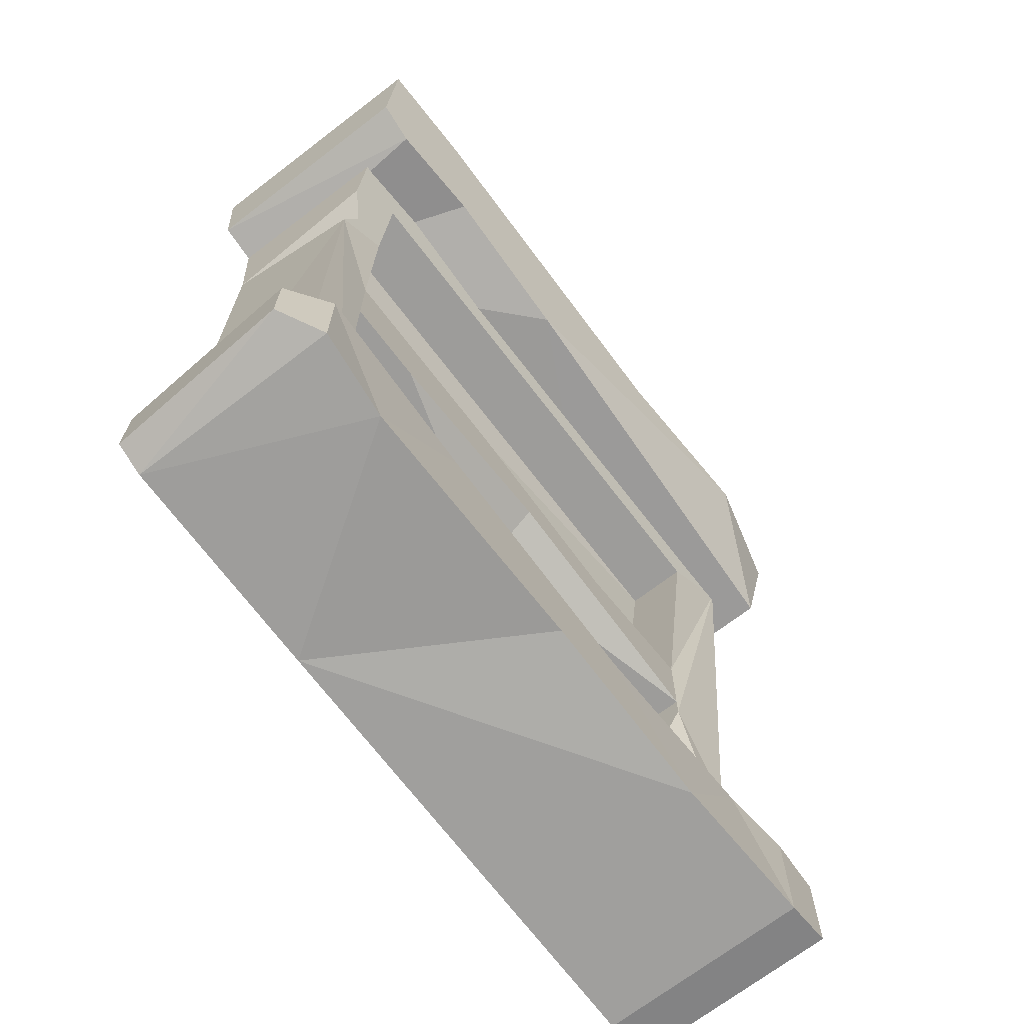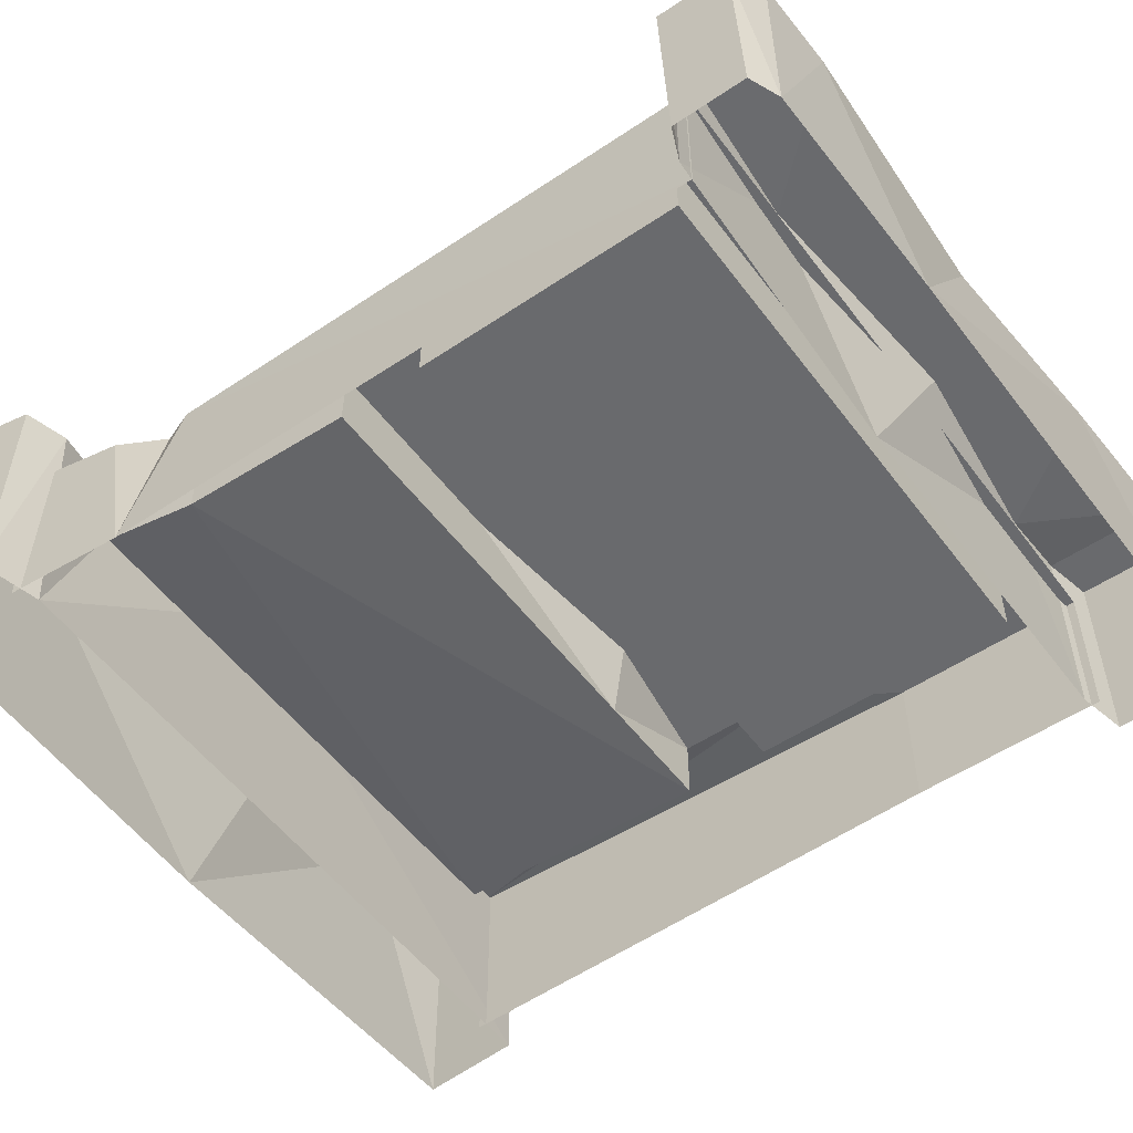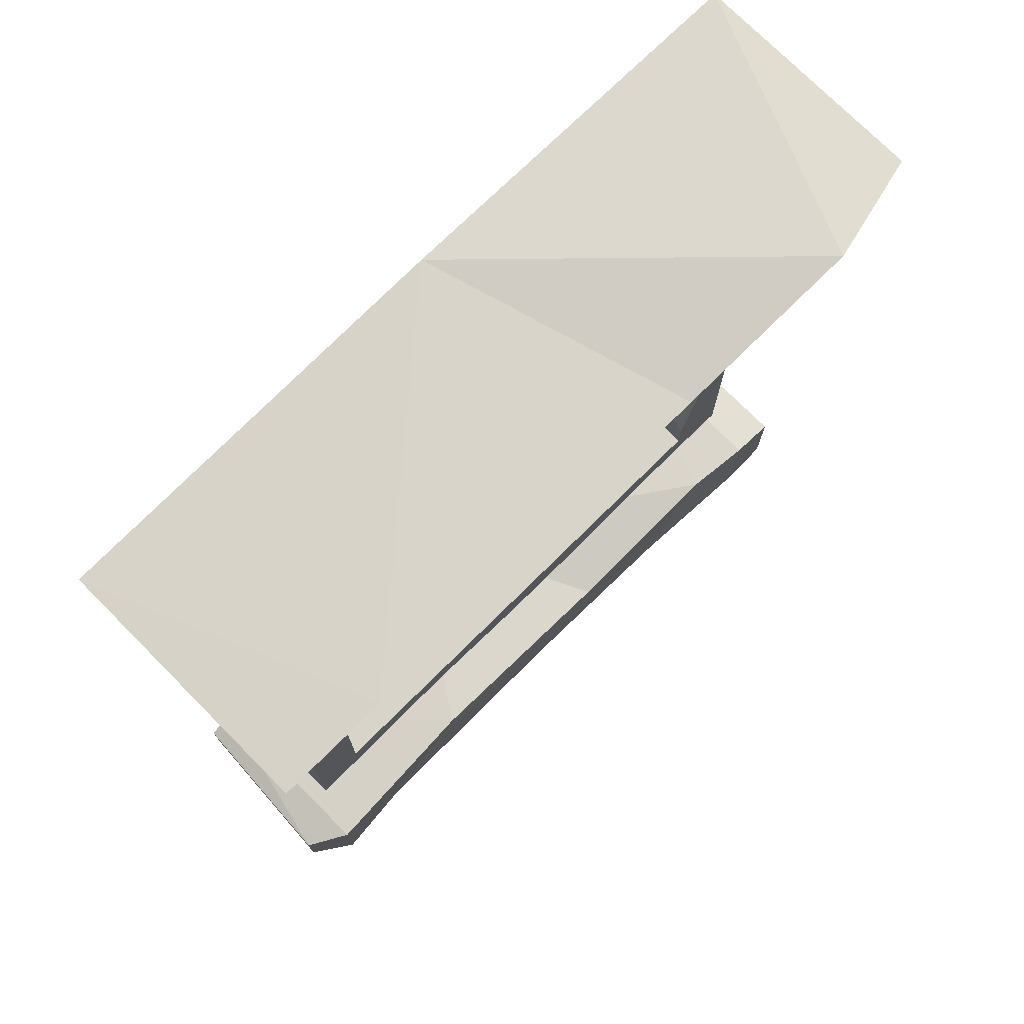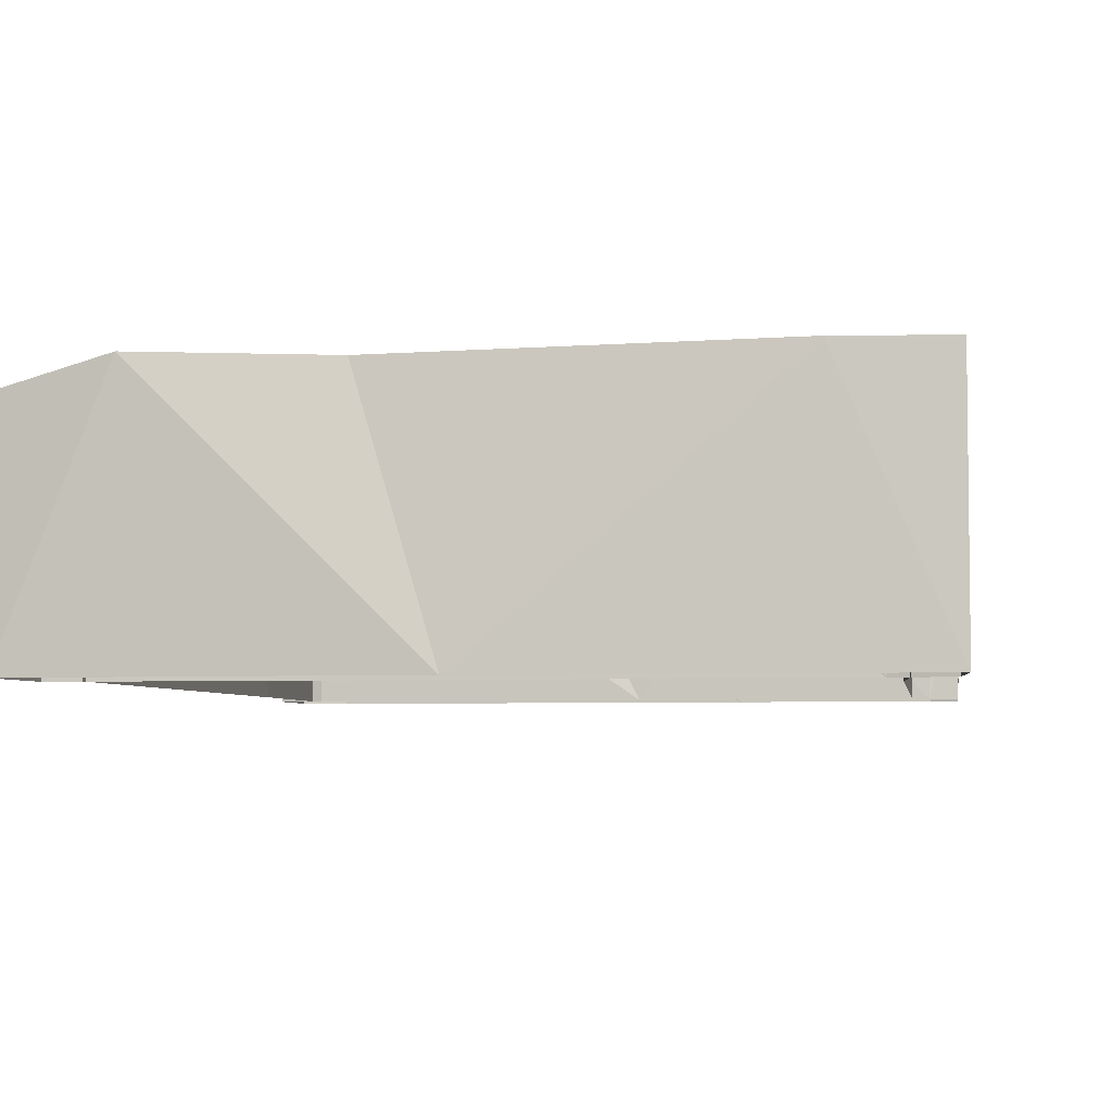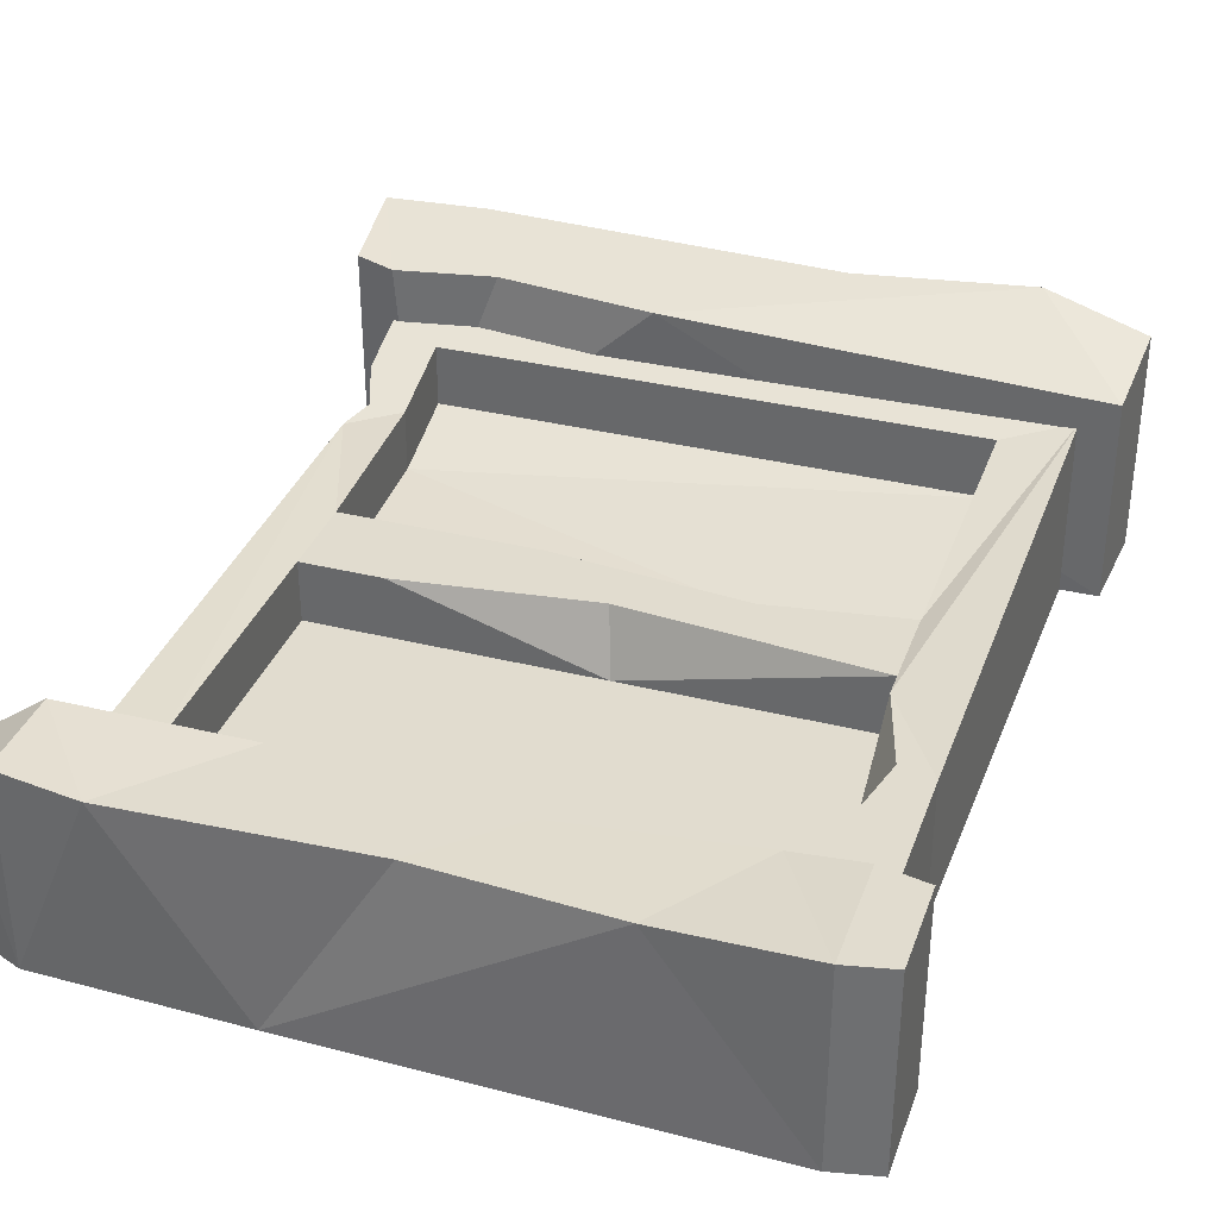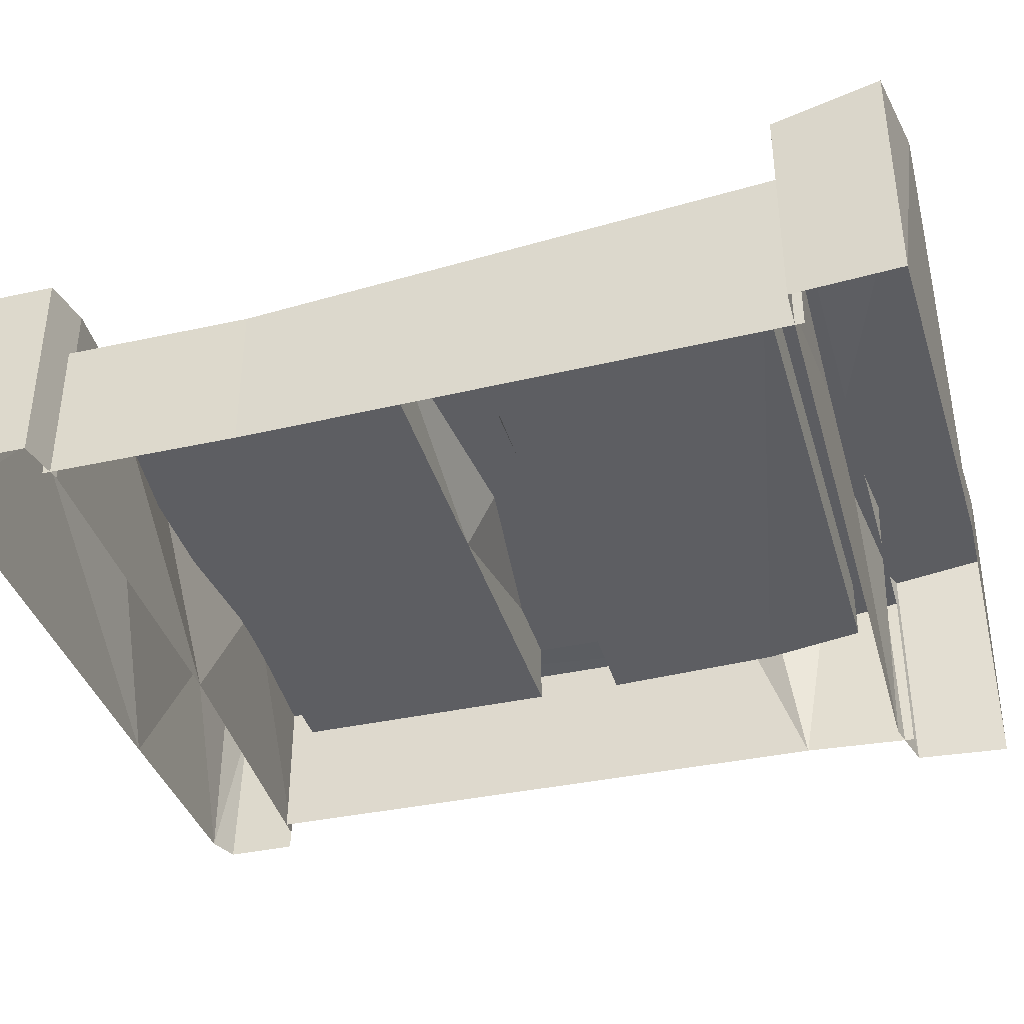
<metadata>
{"format":"obj","ext":"obj","renderer":"f3d","projection":"perspective","resolution":1024,"background":"white","views":[{"elev":-70.2,"azim":-52.6,"up":"+Y"},{"elev":-53.1,"azim":-54.1,"up":"+Z"},{"elev":74.8,"azim":-44.8,"up":"+Y"},{"elev":-4.7,"azim":-170.8,"up":"+Z"},{"elev":34.5,"azim":18.5,"up":"+Z"},{"elev":-38.3,"azim":105.6,"up":"+Z"}]}
</metadata>
<code>
v 46.35 13.2 -19.12
v 46.35 13.2 6.414
v -43.66 13.2 -19.12
v -43.66 13.2 6.414
v -43.66 1.254 -19.12
v -43.66 1.254 6.414
v 46.35 1.254 -19.12
v 46.35 1.254 6.414
v -42.98 103.4 -19.12
v -42.98 103.4 3.704
v -41.38 13.2 -19.12
v -41.38 13.2 -0.5459
v 41.59 13.2 -19.12
v 41.59 13.2 -0.5459
v 43.06 103.4 -19.12
v 43.06 103.4 3.704
v -34.72 19.03 -0.5459
v 33.58 19.03 -0.5459
v -34.72 53.17 -0.5459
v 33.58 53.17 -0.5459
v -34.72 64.04 -0.5459
v -35.77 98.18 2.727
v 33.58 64.04 -0.5459
v 34.48 98.18 2.727
v 48.85 115.3 -19.12
v 48.85 115.3 9.988
v -48.85 115.3 -19.12
v -48.85 115.3 13.08
v -47.91 103.4 -19.12
v -47.91 103.4 10.78
v 47.91 102.4 -19.12
v 47.91 102.4 7.515
v 33.58 19.03 -8.483
v -34.72 19.03 -8.483
v -34.72 53.17 -8.483
v 33.58 53.17 -8.483
v 33.58 64.04 -8.483
v -34.72 64.04 -8.483
v -35.77 98.18 -5.312
v 34.48 98.18 -5.312
v 40.38 14.46 -19.12
v 40.38 14.46 6.414
v 40.38 0 6.414
v 40.38 0 -19.12
v -47.34 11.66 -19.12
v -47.34 2.797 -19.12
v -48.78 11.66 3.287
v -48.78 2.797 3.287
v 17.5 64.04 -8.483
v 1.947 53.17 -8.483
v -24.42 53.17 -0.5459
v -9.459 64.04 -0.5459
v 15.83 61.35 -0.5459
v 0.7664 56.35 -0.5459
v -4.479 14.62 -19.12
v -20.8 14.64 5.356
v -33.34 0.7072 5.356
v -17.02 0.6831 -19.12
v 8.268 11.89 5.428
v -1.932 2.164 5.428
v 31.67 14.6 5.561
v 21.9 0.5704 5.561
v -29.43 103.5 10.8
v 11.99 114.3 12.87
v 2.094 116.5 -19.12
v -40.51 101.6 -19.12
v 35.2 117.1 13.41
v -8.728 101.4 10.4
v -42.66 101.7 10.46
v -35.31 116.1 13.23
v 33.58 36.77 -8.483
v 33.58 50.06 -0.5459
v 41.59 37.23 -0.5459
v 41.59 37.23 -19.12
v -35.03 85.84 -7.554
v -35.03 85.84 0.4128
v -41.47 82.06 -0.2968
v -41.96 89.01 -19.12
v -42.22 92.68 1.694
v -39.72 86.24 0.4879
v 33.58 23.64 -0.5459
v 37.06 38.42 -0.5459
f 4 56 3
f 3 56 55
f 6 5 57
f 57 5 58
f 56 4 57
f 57 4 6
f 7 1 8
f 8 1 2
f 46 48 45
f 45 48 47
f 80 79 78
f 33 71 34
f 34 71 35
f 35 71 50
f 71 36 50
f 39 75 40
f 40 75 37
f 37 75 49
f 75 38 49
f 17 12 18
f 18 12 14
f 16 10 24
f 24 10 22
f 82 81 73
f 28 70 27
f 27 70 65
f 66 69 29
f 29 69 30
f 30 69 28
f 28 69 70
f 31 25 32
f 32 25 26
f 29 30 27
f 27 30 28
f 76 79 80
f 51 54 52
f 52 54 53
f 18 33 17
f 17 33 34
f 17 34 19
f 19 34 35
f 50 54 51
f 71 81 82
f 49 52 53
f 22 39 24
f 24 39 40
f 24 40 23
f 23 40 37
f 65 64 67
f 63 68 64
f 64 68 67
f 68 63 66
f 1 41 2
f 2 41 42
f 43 8 42
f 42 8 2
f 8 43 7
f 7 43 44
f 45 47 3
f 3 47 4
f 4 47 6
f 6 47 48
f 6 48 5
f 5 48 46
f 23 37 49
f 50 36 20
f 19 35 51
f 51 35 50
f 52 21 51
f 51 21 19
f 49 38 52
f 52 38 21
f 49 53 23
f 54 20 53
f 53 20 23
f 50 20 54
f 55 56 59
f 57 60 56
f 56 60 59
f 60 57 58
f 55 59 61
f 60 62 59
f 59 62 61
f 62 60 58
f 55 61 41
f 41 61 42
f 62 43 61
f 61 43 42
f 43 62 44
f 44 62 58
f 69 63 70
f 70 63 64
f 65 70 64
f 63 69 66
f 26 25 67
f 67 25 65
f 26 67 32
f 32 67 68
f 32 68 31
f 31 68 66
f 20 36 72
f 72 36 71
f 73 16 72
f 72 16 20
f 20 16 23
f 16 24 23
f 74 15 73
f 73 15 16
f 38 75 21
f 21 75 76
f 12 17 77
f 17 19 77
f 19 21 77
f 21 76 77
f 12 77 11
f 11 77 78
f 10 9 79
f 79 9 78
f 76 22 79
f 79 22 10
f 75 39 76
f 76 39 22
f 76 80 77
f 77 80 78
f 13 74 14
f 14 74 73
f 18 14 81
f 81 14 73
f 71 33 81
f 81 33 18
f 71 82 72
f 72 82 73

</code>
